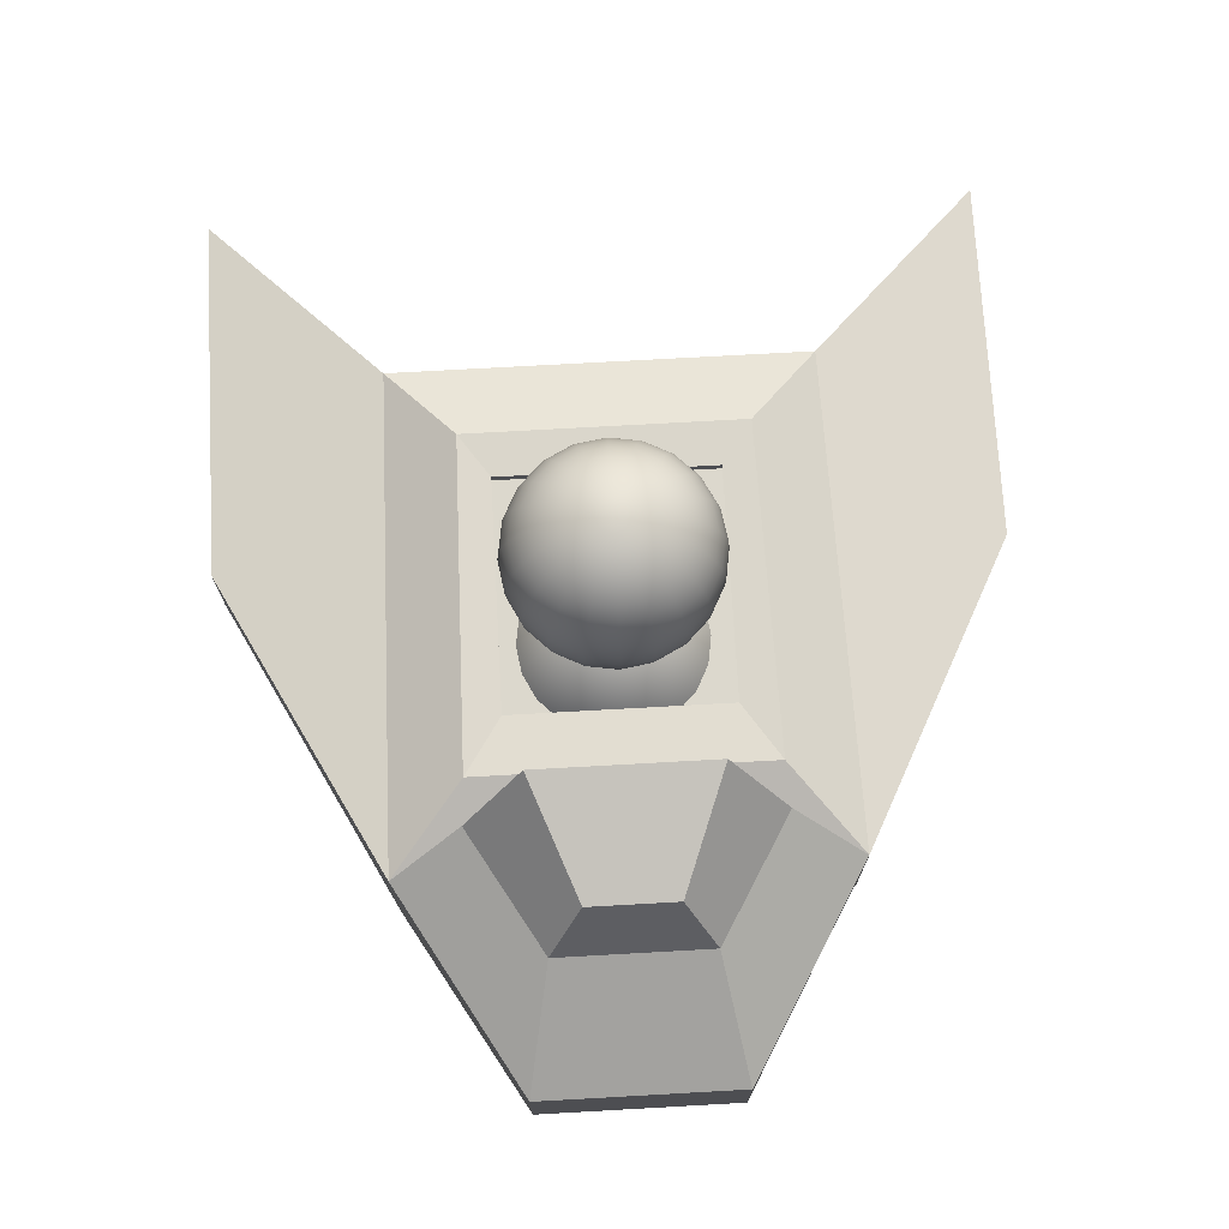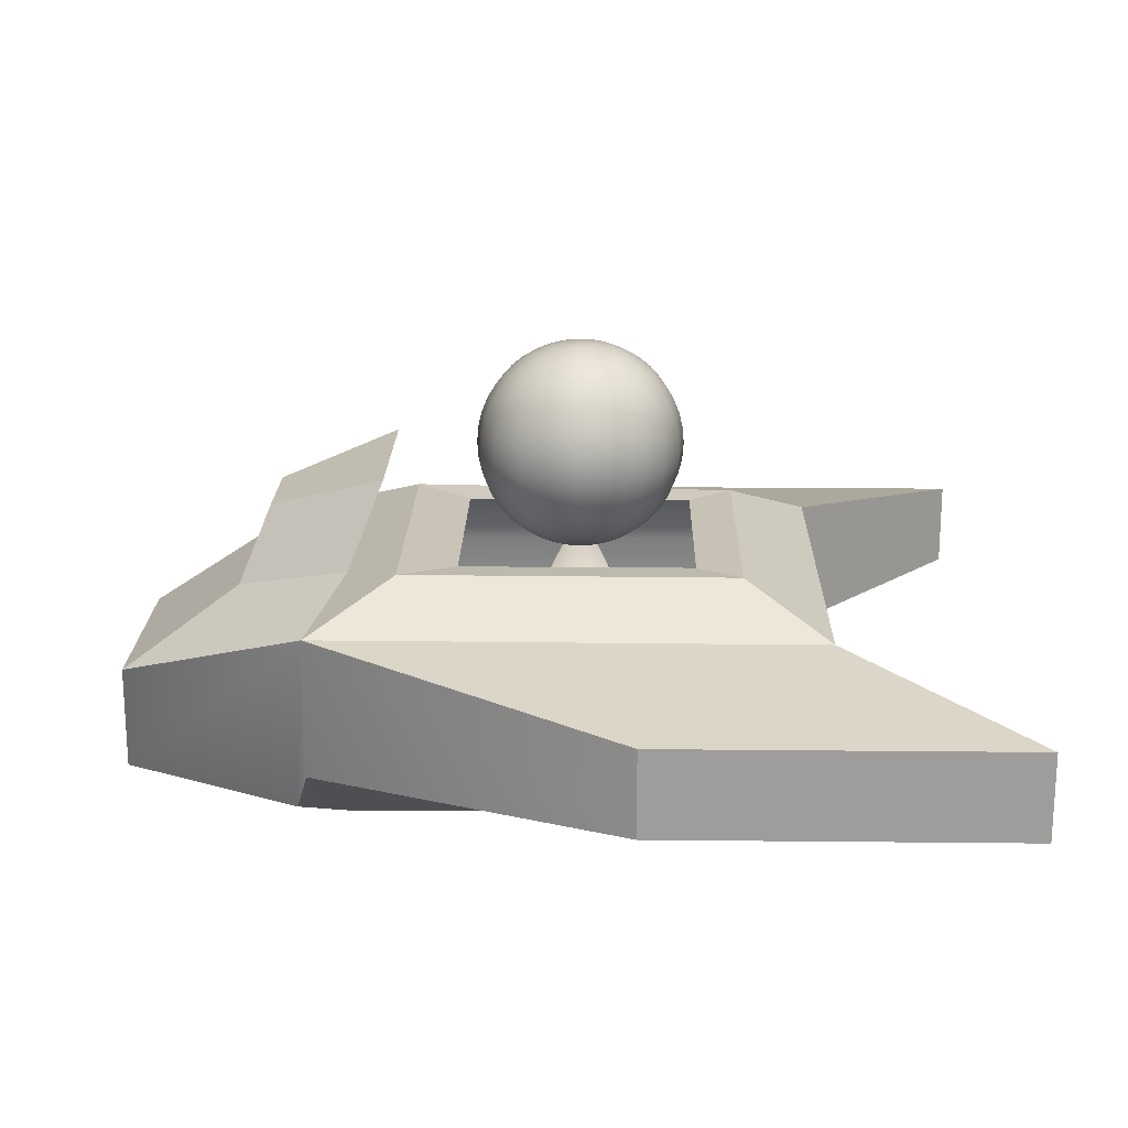
<metadata>
{"format":"obj","ext":"obj","renderer":"f3d","projection":"perspective","resolution":1024,"background":"white","views":[{"elev":72.6,"azim":86.8,"up":"+Y"},{"elev":19.3,"azim":-178.9,"up":"+Y"}]}
</metadata>
<code>
g default
v -6.387 6.316 5.62
v -6.387 6.316 -5.62
v 12.27 1.59 2.745
v 7.029 6.439 5.875
v 12.27 4.349 2.745
v 7.029 6.439 -5.875
v 12.27 4.349 -2.745
v 12.27 1.59 -2.745
v 4.734 5.729 4.377
v -4.595 5.729 4.377
v 4.734 5.729 -4.377
v -4.595 5.729 -4.377
v 4.734 2.776 4.377
v -4.595 2.776 4.377
v 4.734 2.776 -4.377
v -4.595 2.776 -4.377
v -6.387 2.696 5.62
v -7.397 0.3334 2.521
v 6.091 0.2101 2.635
v 7.621 0.7204 3.47
v 7.029 2.68 5.875
v -7.397 0.3334 -2.521
v -6.387 2.696 -5.62
v 7.029 2.68 -5.875
v 7.621 0.7204 -3.47
v 6.091 0.2101 -2.635
v 8.33 8.526 1.192
v 5.204 9.57 2.406
v 8.33 8.526 -1.192
v 5.204 9.57 -2.406
v 9.14 6.559 2.076
v 6.014 7.602 3.986
v 9.14 6.559 -2.076
v 6.014 7.602 -3.986
v -11.2 3.111 10.25
v -1.378 3.111 10.25
v -1.378 5.462 10.25
v -11.2 5.462 10.25
v -1.378 5.462 -10.25
v -11.2 5.462 -10.25
v -1.378 3.111 -10.25
v -11.2 3.111 -10.25
v 4.789 7.501 3.914
v -4.158 7.419 3.743
v 3.256 7.391 2.914
v -2.962 7.391 2.914
v 4.789 7.501 -3.914
v 3.256 7.391 -2.914
v -4.158 7.419 -3.743
v -2.962 7.391 -2.914
v -7.264 1.121 -1.857
v -6.52 2.861 -4.14
v -7.264 1.121 1.857
v -6.52 2.861 4.14
v -6.52 5.528 4.14
v -6.52 5.528 -4.14
v 0.5114 7.182 -0.1343
v 0.4497 7.182 -0.2554
v 0.3536 7.182 -0.3515
v 0.2324 7.182 -0.4132
v 0.09818 7.182 -0.4345
v -0.03609 7.182 -0.4132
v -0.1572 7.182 -0.3515
v -0.2533 7.182 -0.2554
v -0.315 7.182 -0.1343
v -0.3363 7.182 0
v -0.315 7.182 0.1343
v -0.2533 7.182 0.2554
v -0.1572 7.182 0.3515
v -0.03609 7.182 0.4132
v 0.09818 7.182 0.4345
v 0.2324 7.182 0.4132
v 0.3536 7.182 0.3515
v 0.4497 7.182 0.2554
v 0.5114 7.182 0.1343
v 0.5327 7.182 0
v 0.9145 7.284 -0.2652
v 0.7925 7.284 -0.5045
v 0.6027 7.284 -0.6944
v 0.3634 7.284 -0.8163
v 0.09818 7.284 -0.8583
v -0.167 7.284 -0.8163
v -0.4063 7.284 -0.6944
v -0.5962 7.284 -0.5045
v -0.7181 7.284 -0.2652
v -0.7601 7.284 0
v -0.7181 7.284 0.2652
v -0.5962 7.284 0.5045
v -0.4063 7.284 0.6944
v -0.167 7.284 0.8163
v 0.09818 7.284 0.8583
v 0.3634 7.284 0.8163
v 0.6027 7.284 0.6944
v 0.7925 7.284 0.5045
v 0.9145 7.284 0.2652
v 0.9565 7.284 0
v 1.297 7.451 -0.3897
v 1.118 7.451 -0.7412
v 0.8393 7.451 -1.02
v 0.4878 7.451 -1.199
v 0.09818 7.451 -1.261
v -0.2915 7.451 -1.199
v -0.643 7.451 -1.02
v -0.9219 7.451 -0.7412
v -1.101 7.451 -0.3897
v -1.163 7.451 0
v -1.101 7.451 0.3897
v -0.9219 7.451 0.7412
v -0.643 7.451 1.02
v -0.2915 7.451 1.199
v 0.09818 7.451 1.261
v 0.4878 7.451 1.199
v 0.8393 7.451 1.02
v 1.118 7.451 0.7412
v 1.297 7.451 0.3897
v 1.359 7.451 0
v 1.651 7.678 -0.5045
v 1.419 7.678 -0.9596
v 1.058 7.678 -1.321
v 0.6027 7.678 -1.553
v 0.09818 7.678 -1.633
v -0.4063 7.678 -1.553
v -0.8614 7.678 -1.321
v -1.223 7.678 -0.9596
v -1.454 7.678 -0.5045
v -1.534 7.678 0
v -1.454 7.678 0.5045
v -1.223 7.678 0.9596
v -0.8614 7.678 1.321
v -0.4063 7.678 1.553
v 0.09818 7.678 1.633
v 0.6027 7.678 1.553
v 1.058 7.678 1.321
v 1.419 7.678 0.9596
v 1.651 7.678 0.5045
v 1.731 7.678 0
v 1.966 7.962 -0.6069
v 1.687 7.962 -1.154
v 1.253 7.962 -1.589
v 0.7051 7.962 -1.868
v 0.09818 7.962 -1.964
v -0.5087 7.962 -1.868
v -1.056 7.962 -1.589
v -1.491 7.962 -1.154
v -1.77 7.962 -0.6069
v -1.866 7.962 0
v -1.77 7.962 0.6069
v -1.491 7.962 1.154
v -1.056 7.962 1.589
v -0.5087 7.962 1.868
v 0.09818 7.962 1.964
v 0.7051 7.962 1.868
v 1.253 7.962 1.589
v 1.687 7.962 1.154
v 1.966 7.962 0.6069
v 2.062 7.962 0
v 2.235 8.293 -0.6944
v 1.916 8.293 -1.321
v 1.419 8.293 -1.818
v 0.7925 8.293 -2.137
v 0.09818 8.293 -2.247
v -0.5962 8.293 -2.137
v -1.223 8.293 -1.818
v -1.72 8.293 -1.321
v -2.039 8.293 -0.6944
v -2.149 8.293 0
v -2.039 8.293 0.6944
v -1.72 8.293 1.321
v -1.223 8.293 1.818
v -0.5962 8.293 2.137
v 0.09818 8.293 2.247
v 0.7925 8.293 2.137
v 1.419 8.293 1.818
v 1.916 8.293 1.321
v 2.235 8.293 0.6944
v 2.345 8.293 0
v 2.452 8.665 -0.7647
v 2.1 8.665 -1.455
v 1.553 8.665 -2.002
v 0.8629 8.665 -2.354
v 0.09818 8.665 -2.475
v -0.6666 8.665 -2.354
v -1.356 8.665 -2.002
v -1.904 8.665 -1.455
v -2.255 8.665 -0.7647
v -2.377 8.665 0
v -2.255 8.665 0.7647
v -1.904 8.665 1.455
v -1.356 8.665 2.002
v -0.6666 8.665 2.354
v 0.09818 8.665 2.475
v 0.8629 8.665 2.354
v 1.553 8.665 2.002
v 2.1 8.665 1.455
v 2.452 8.665 0.7647
v 2.573 8.665 0
v 2.61 9.067 -0.8163
v 2.235 9.067 -1.553
v 1.651 9.067 -2.137
v 0.9145 9.067 -2.512
v 0.09818 9.067 -2.642
v -0.7181 9.067 -2.512
v -1.454 9.067 -2.137
v -2.039 9.067 -1.553
v -2.414 9.067 -0.8163
v -2.543 9.067 0
v -2.414 9.067 0.8163
v -2.039 9.067 1.553
v -1.454 9.067 2.137
v -0.7181 9.067 2.512
v 0.09818 9.067 2.642
v 0.9145 9.067 2.512
v 1.651 9.067 2.137
v 2.235 9.067 1.553
v 2.61 9.067 0.8163
v 2.74 9.067 0
v 2.707 9.491 -0.8477
v 2.318 9.491 -1.612
v 1.711 9.491 -2.219
v 0.9459 9.491 -2.609
v 0.09818 9.491 -2.743
v -0.7495 9.491 -2.609
v -1.514 9.491 -2.219
v -2.121 9.491 -1.612
v -2.511 9.491 -0.8477
v -2.645 9.491 0
v -2.511 9.491 0.8477
v -2.121 9.491 1.612
v -1.514 9.491 2.219
v -0.7495 9.491 2.609
v 0.09818 9.491 2.743
v 0.9459 9.491 2.609
v 1.711 9.491 2.219
v 2.318 9.491 1.612
v 2.707 9.491 0.8477
v 2.841 9.491 0
v 2.74 9.926 -0.8583
v 2.345 9.926 -1.633
v 1.731 9.926 -2.247
v 0.9565 9.926 -2.642
v 0.09818 9.926 -2.777
v -0.7601 9.926 -2.642
v -1.534 9.926 -2.247
v -2.149 9.926 -1.633
v -2.543 9.926 -0.8583
v -2.679 9.926 0
v -2.543 9.926 0.8583
v -2.149 9.926 1.633
v -1.534 9.926 2.247
v -0.7601 9.926 2.642
v 0.09818 9.926 2.777
v 0.9565 9.926 2.642
v 1.731 9.926 2.247
v 2.345 9.926 1.633
v 2.74 9.926 0.8583
v 2.876 9.926 0
v 2.707 10.36 -0.8477
v 2.318 10.36 -1.612
v 1.711 10.36 -2.219
v 0.9459 10.36 -2.609
v 0.09818 10.36 -2.743
v -0.7495 10.36 -2.609
v -1.514 10.36 -2.219
v -2.121 10.36 -1.612
v -2.511 10.36 -0.8477
v -2.645 10.36 0
v -2.511 10.36 0.8477
v -2.121 10.36 1.612
v -1.514 10.36 2.219
v -0.7495 10.36 2.609
v 0.09818 10.36 2.743
v 0.9459 10.36 2.609
v 1.711 10.36 2.219
v 2.318 10.36 1.612
v 2.707 10.36 0.8477
v 2.841 10.36 0
v 2.61 10.78 -0.8163
v 2.235 10.78 -1.553
v 1.651 10.78 -2.137
v 0.9145 10.78 -2.512
v 0.09818 10.78 -2.642
v -0.7181 10.78 -2.512
v -1.454 10.78 -2.137
v -2.039 10.78 -1.553
v -2.414 10.78 -0.8163
v -2.543 10.78 0
v -2.414 10.78 0.8163
v -2.039 10.78 1.553
v -1.454 10.78 2.137
v -0.7181 10.78 2.512
v 0.09818 10.78 2.642
v 0.9145 10.78 2.512
v 1.651 10.78 2.137
v 2.235 10.78 1.553
v 2.61 10.78 0.8163
v 2.74 10.78 0
v 2.452 11.19 -0.7647
v 2.1 11.19 -1.455
v 1.553 11.19 -2.002
v 0.8629 11.19 -2.354
v 0.09818 11.19 -2.475
v -0.6666 11.19 -2.354
v -1.356 11.19 -2.002
v -1.904 11.19 -1.455
v -2.255 11.19 -0.7647
v -2.377 11.19 0
v -2.255 11.19 0.7647
v -1.904 11.19 1.455
v -1.356 11.19 2.002
v -0.6666 11.19 2.354
v 0.09818 11.19 2.475
v 0.8629 11.19 2.354
v 1.553 11.19 2.002
v 2.1 11.19 1.455
v 2.452 11.19 0.7647
v 2.573 11.19 0
v 2.235 11.56 -0.6944
v 1.916 11.56 -1.321
v 1.419 11.56 -1.818
v 0.7925 11.56 -2.137
v 0.09818 11.56 -2.247
v -0.5962 11.56 -2.137
v -1.223 11.56 -1.818
v -1.72 11.56 -1.321
v -2.039 11.56 -0.6944
v -2.149 11.56 0
v -2.039 11.56 0.6944
v -1.72 11.56 1.321
v -1.223 11.56 1.818
v -0.5962 11.56 2.137
v 0.09818 11.56 2.247
v 0.7925 11.56 2.137
v 1.419 11.56 1.818
v 1.916 11.56 1.321
v 2.235 11.56 0.6944
v 2.345 11.56 0
v 1.966 11.89 -0.6069
v 1.687 11.89 -1.154
v 1.253 11.89 -1.589
v 0.7051 11.89 -1.868
v 0.09818 11.89 -1.964
v -0.5087 11.89 -1.868
v -1.056 11.89 -1.589
v -1.491 11.89 -1.154
v -1.77 11.89 -0.6069
v -1.866 11.89 0
v -1.77 11.89 0.6069
v -1.491 11.89 1.154
v -1.056 11.89 1.589
v -0.5087 11.89 1.868
v 0.09818 11.89 1.964
v 0.7051 11.89 1.868
v 1.253 11.89 1.589
v 1.687 11.89 1.154
v 1.966 11.89 0.6069
v 2.062 11.89 0
v 1.651 12.17 -0.5045
v 1.419 12.17 -0.9596
v 1.058 12.17 -1.321
v 0.6027 12.17 -1.553
v 0.09818 12.17 -1.633
v -0.4063 12.17 -1.553
v -0.8614 12.17 -1.321
v -1.223 12.17 -0.9596
v -1.454 12.17 -0.5045
v -1.534 12.17 0
v -1.454 12.17 0.5045
v -1.223 12.17 0.9596
v -0.8614 12.17 1.321
v -0.4063 12.17 1.553
v 0.09818 12.17 1.633
v 0.6027 12.17 1.553
v 1.058 12.17 1.321
v 1.419 12.17 0.9596
v 1.651 12.17 0.5045
v 1.731 12.17 0
v 1.297 12.4 -0.3897
v 1.118 12.4 -0.7412
v 0.8393 12.4 -1.02
v 0.4878 12.4 -1.199
v 0.09818 12.4 -1.261
v -0.2915 12.4 -1.199
v -0.643 12.4 -1.02
v -0.9219 12.4 -0.7412
v -1.101 12.4 -0.3897
v -1.163 12.4 0
v -1.101 12.4 0.3897
v -0.9219 12.4 0.7412
v -0.643 12.4 1.02
v -0.2915 12.4 1.199
v 0.09818 12.4 1.261
v 0.4878 12.4 1.199
v 0.8393 12.4 1.02
v 1.118 12.4 0.7412
v 1.297 12.4 0.3897
v 1.359 12.4 0
v 0.9145 12.57 -0.2652
v 0.7925 12.57 -0.5045
v 0.6027 12.57 -0.6944
v 0.3634 12.57 -0.8163
v 0.09818 12.57 -0.8583
v -0.167 12.57 -0.8163
v -0.4063 12.57 -0.6944
v -0.5962 12.57 -0.5045
v -0.7181 12.57 -0.2652
v -0.7601 12.57 0
v -0.7181 12.57 0.2652
v -0.5962 12.57 0.5045
v -0.4063 12.57 0.6944
v -0.167 12.57 0.8163
v 0.09818 12.57 0.8583
v 0.3634 12.57 0.8163
v 0.6027 12.57 0.6944
v 0.7925 12.57 0.5045
v 0.9145 12.57 0.2652
v 0.9565 12.57 0
v 0.5114 12.67 -0.1343
v 0.4497 12.67 -0.2554
v 0.3536 12.67 -0.3515
v 0.2324 12.67 -0.4132
v 0.09818 12.67 -0.4345
v -0.03609 12.67 -0.4132
v -0.1572 12.67 -0.3515
v -0.2533 12.67 -0.2554
v -0.315 12.67 -0.1343
v -0.3363 12.67 0
v -0.315 12.67 0.1343
v -0.2533 12.67 0.2554
v -0.1572 12.67 0.3515
v -0.03609 12.67 0.4132
v 0.09818 12.67 0.4345
v 0.2324 12.67 0.4132
v 0.3536 12.67 0.3515
v 0.4497 12.67 0.2554
v 0.5114 12.67 0.1343
v 0.5327 12.67 0
v 0.09818 7.148 0
v 0.09818 12.7 0
v 2.74 2.417 -0.8583
v 2.345 2.417 -1.633
v 1.731 2.417 -2.247
v 0.9565 2.417 -2.642
v 0.09818 2.417 -2.777
v -0.7601 2.417 -2.642
v -1.534 2.417 -2.247
v -2.149 2.417 -1.633
v -2.543 2.417 -0.8583
v -2.679 2.417 0
v -2.543 2.417 0.8583
v -2.149 2.417 1.633
v -1.534 2.417 2.247
v -0.7601 2.417 2.642
v 0.09818 2.417 2.777
v 0.9565 2.417 2.642
v 1.731 2.417 2.247
v 2.345 2.417 1.633
v 2.74 2.417 0.8583
v 2.876 2.417 0
v 0.09818 7.972 0
g ship1
f 3 20 19 26 25 8
f 28 27 29 30
f 6 7 8 25 24
f 35 36 37 38
f 14 13 15 16
f 40 39 41 42
f 22 26 19 18
f 3 8 7 5
f 32 31 27 28
f 31 33 29 27
f 33 34 30 29
f 34 32 28 30
f 44 43 45 46
f 43 47 48 45
f 47 49 50 48
f 49 44 46 50
f 10 9 13 14
f 9 11 15 13
f 11 12 16 15
f 12 10 14 16
f 21 20 3 5 4
f 52 51 53 54 55 56
f 17 18 19 21
f 22 23 24 26
f 19 20 21
f 24 25 26
f 4 5 31 32
f 5 7 33 31
f 7 6 34 33
f 6 4 32 34
f 17 21 36 35
f 21 4 37 36
f 4 1 38 37
f 1 17 35 38
f 2 6 39 40
f 6 24 41 39
f 24 23 42 41
f 23 2 40 42
f 1 4 43 44
f 9 10 46 45
f 4 6 47 43
f 11 9 45 48
f 6 2 49 47
f 12 11 48 50
f 2 1 44 49
f 10 12 50 46
f 23 22 51 52
f 22 18 53 51
f 18 17 54 53
f 17 1 55 54
f 1 2 56 55
f 2 23 52 56
f 57 58 78 77
f 58 59 79 78
f 59 60 80 79
f 60 61 81 80
f 61 62 82 81
f 62 63 83 82
f 63 64 84 83
f 64 65 85 84
f 65 66 86 85
f 66 67 87 86
f 67 68 88 87
f 68 69 89 88
f 69 70 90 89
f 70 71 91 90
f 71 72 92 91
f 72 73 93 92
f 73 74 94 93
f 74 75 95 94
f 75 76 96 95
f 76 57 77 96
f 77 78 98 97
f 78 79 99 98
f 79 80 100 99
f 80 81 101 100
f 81 82 102 101
f 82 83 103 102
f 83 84 104 103
f 84 85 105 104
f 85 86 106 105
f 86 87 107 106
f 87 88 108 107
f 88 89 109 108
f 89 90 110 109
f 90 91 111 110
f 91 92 112 111
f 92 93 113 112
f 93 94 114 113
f 94 95 115 114
f 95 96 116 115
f 96 77 97 116
f 97 98 118 117
f 98 99 119 118
f 99 100 120 119
f 100 101 121 120
f 101 102 122 121
f 102 103 123 122
f 103 104 124 123
f 104 105 125 124
f 105 106 126 125
f 106 107 127 126
f 107 108 128 127
f 108 109 129 128
f 109 110 130 129
f 110 111 131 130
f 111 112 132 131
f 112 113 133 132
f 113 114 134 133
f 114 115 135 134
f 115 116 136 135
f 116 97 117 136
f 117 118 138 137
f 118 119 139 138
f 119 120 140 139
f 120 121 141 140
f 121 122 142 141
f 122 123 143 142
f 123 124 144 143
f 124 125 145 144
f 125 126 146 145
f 126 127 147 146
f 127 128 148 147
f 128 129 149 148
f 129 130 150 149
f 130 131 151 150
f 131 132 152 151
f 132 133 153 152
f 133 134 154 153
f 134 135 155 154
f 135 136 156 155
f 136 117 137 156
f 137 138 158 157
f 138 139 159 158
f 139 140 160 159
f 140 141 161 160
f 141 142 162 161
f 142 143 163 162
f 143 144 164 163
f 144 145 165 164
f 145 146 166 165
f 146 147 167 166
f 147 148 168 167
f 148 149 169 168
f 149 150 170 169
f 150 151 171 170
f 151 152 172 171
f 152 153 173 172
f 153 154 174 173
f 154 155 175 174
f 155 156 176 175
f 156 137 157 176
f 157 158 178 177
f 158 159 179 178
f 159 160 180 179
f 160 161 181 180
f 161 162 182 181
f 162 163 183 182
f 163 164 184 183
f 164 165 185 184
f 165 166 186 185
f 166 167 187 186
f 167 168 188 187
f 168 169 189 188
f 169 170 190 189
f 170 171 191 190
f 171 172 192 191
f 172 173 193 192
f 173 174 194 193
f 174 175 195 194
f 175 176 196 195
f 176 157 177 196
f 177 178 198 197
f 178 179 199 198
f 179 180 200 199
f 180 181 201 200
f 181 182 202 201
f 182 183 203 202
f 183 184 204 203
f 184 185 205 204
f 185 186 206 205
f 186 187 207 206
f 187 188 208 207
f 188 189 209 208
f 189 190 210 209
f 190 191 211 210
f 191 192 212 211
f 192 193 213 212
f 193 194 214 213
f 194 195 215 214
f 195 196 216 215
f 196 177 197 216
f 197 198 218 217
f 198 199 219 218
f 199 200 220 219
f 200 201 221 220
f 201 202 222 221
f 202 203 223 222
f 203 204 224 223
f 204 205 225 224
f 205 206 226 225
f 206 207 227 226
f 207 208 228 227
f 208 209 229 228
f 209 210 230 229
f 210 211 231 230
f 211 212 232 231
f 212 213 233 232
f 213 214 234 233
f 214 215 235 234
f 215 216 236 235
f 216 197 217 236
f 217 218 238 237
f 218 219 239 238
f 219 220 240 239
f 220 221 241 240
f 221 222 242 241
f 222 223 243 242
f 223 224 244 243
f 224 225 245 244
f 225 226 246 245
f 226 227 247 246
f 227 228 248 247
f 228 229 249 248
f 229 230 250 249
f 230 231 251 250
f 231 232 252 251
f 232 233 253 252
f 233 234 254 253
f 234 235 255 254
f 235 236 256 255
f 236 217 237 256
f 237 238 258 257
f 238 239 259 258
f 239 240 260 259
f 240 241 261 260
f 241 242 262 261
f 242 243 263 262
f 243 244 264 263
f 244 245 265 264
f 245 246 266 265
f 246 247 267 266
f 247 248 268 267
f 248 249 269 268
f 249 250 270 269
f 250 251 271 270
f 251 252 272 271
f 252 253 273 272
f 253 254 274 273
f 254 255 275 274
f 255 256 276 275
f 256 237 257 276
f 257 258 278 277
f 258 259 279 278
f 259 260 280 279
f 260 261 281 280
f 261 262 282 281
f 262 263 283 282
f 263 264 284 283
f 264 265 285 284
f 265 266 286 285
f 266 267 287 286
f 267 268 288 287
f 268 269 289 288
f 269 270 290 289
f 270 271 291 290
f 271 272 292 291
f 272 273 293 292
f 273 274 294 293
f 274 275 295 294
f 275 276 296 295
f 276 257 277 296
f 277 278 298 297
f 278 279 299 298
f 279 280 300 299
f 280 281 301 300
f 281 282 302 301
f 282 283 303 302
f 283 284 304 303
f 284 285 305 304
f 285 286 306 305
f 286 287 307 306
f 287 288 308 307
f 288 289 309 308
f 289 290 310 309
f 290 291 311 310
f 291 292 312 311
f 292 293 313 312
f 293 294 314 313
f 294 295 315 314
f 295 296 316 315
f 296 277 297 316
f 297 298 318 317
f 298 299 319 318
f 299 300 320 319
f 300 301 321 320
f 301 302 322 321
f 302 303 323 322
f 303 304 324 323
f 304 305 325 324
f 305 306 326 325
f 306 307 327 326
f 307 308 328 327
f 308 309 329 328
f 309 310 330 329
f 310 311 331 330
f 311 312 332 331
f 312 313 333 332
f 313 314 334 333
f 314 315 335 334
f 315 316 336 335
f 316 297 317 336
f 317 318 338 337
f 318 319 339 338
f 319 320 340 339
f 320 321 341 340
f 321 322 342 341
f 322 323 343 342
f 323 324 344 343
f 324 325 345 344
f 325 326 346 345
f 326 327 347 346
f 327 328 348 347
f 328 329 349 348
f 329 330 350 349
f 330 331 351 350
f 331 332 352 351
f 332 333 353 352
f 333 334 354 353
f 334 335 355 354
f 335 336 356 355
f 336 317 337 356
f 337 338 358 357
f 338 339 359 358
f 339 340 360 359
f 340 341 361 360
f 341 342 362 361
f 342 343 363 362
f 343 344 364 363
f 344 345 365 364
f 345 346 366 365
f 346 347 367 366
f 347 348 368 367
f 348 349 369 368
f 349 350 370 369
f 350 351 371 370
f 351 352 372 371
f 352 353 373 372
f 353 354 374 373
f 354 355 375 374
f 355 356 376 375
f 356 337 357 376
f 357 358 378 377
f 358 359 379 378
f 359 360 380 379
f 360 361 381 380
f 361 362 382 381
f 362 363 383 382
f 363 364 384 383
f 364 365 385 384
f 365 366 386 385
f 366 367 387 386
f 367 368 388 387
f 368 369 389 388
f 369 370 390 389
f 370 371 391 390
f 371 372 392 391
f 372 373 393 392
f 373 374 394 393
f 374 375 395 394
f 375 376 396 395
f 376 357 377 396
f 377 378 398 397
f 378 379 399 398
f 379 380 400 399
f 380 381 401 400
f 381 382 402 401
f 382 383 403 402
f 383 384 404 403
f 384 385 405 404
f 385 386 406 405
f 386 387 407 406
f 387 388 408 407
f 388 389 409 408
f 389 390 410 409
f 390 391 411 410
f 391 392 412 411
f 392 393 413 412
f 393 394 414 413
f 394 395 415 414
f 395 396 416 415
f 396 377 397 416
f 397 398 418 417
f 398 399 419 418
f 399 400 420 419
f 400 401 421 420
f 401 402 422 421
f 402 403 423 422
f 403 404 424 423
f 404 405 425 424
f 405 406 426 425
f 406 407 427 426
f 407 408 428 427
f 408 409 429 428
f 409 410 430 429
f 410 411 431 430
f 411 412 432 431
f 412 413 433 432
f 413 414 434 433
f 414 415 435 434
f 415 416 436 435
f 416 397 417 436
f 58 57 437
f 59 58 437
f 60 59 437
f 61 60 437
f 62 61 437
f 63 62 437
f 64 63 437
f 65 64 437
f 66 65 437
f 67 66 437
f 68 67 437
f 69 68 437
f 70 69 437
f 71 70 437
f 72 71 437
f 73 72 437
f 74 73 437
f 75 74 437
f 76 75 437
f 57 76 437
f 417 418 438
f 418 419 438
f 419 420 438
f 420 421 438
f 421 422 438
f 422 423 438
f 423 424 438
f 424 425 438
f 425 426 438
f 426 427 438
f 427 428 438
f 428 429 438
f 429 430 438
f 430 431 438
f 431 432 438
f 432 433 438
f 433 434 438
f 434 435 438
f 435 436 438
f 436 417 438
f 439 458 457 456 455 454 453 452 451 450 449 448 447 446 445 444 443 442 441 440
f 439 440 459
f 440 441 459
f 441 442 459
f 442 443 459
f 443 444 459
f 444 445 459
f 445 446 459
f 446 447 459
f 447 448 459
f 448 449 459
f 449 450 459
f 450 451 459
f 451 452 459
f 452 453 459
f 453 454 459
f 454 455 459
f 455 456 459
f 456 457 459
f 457 458 459
f 458 439 459

</code>
